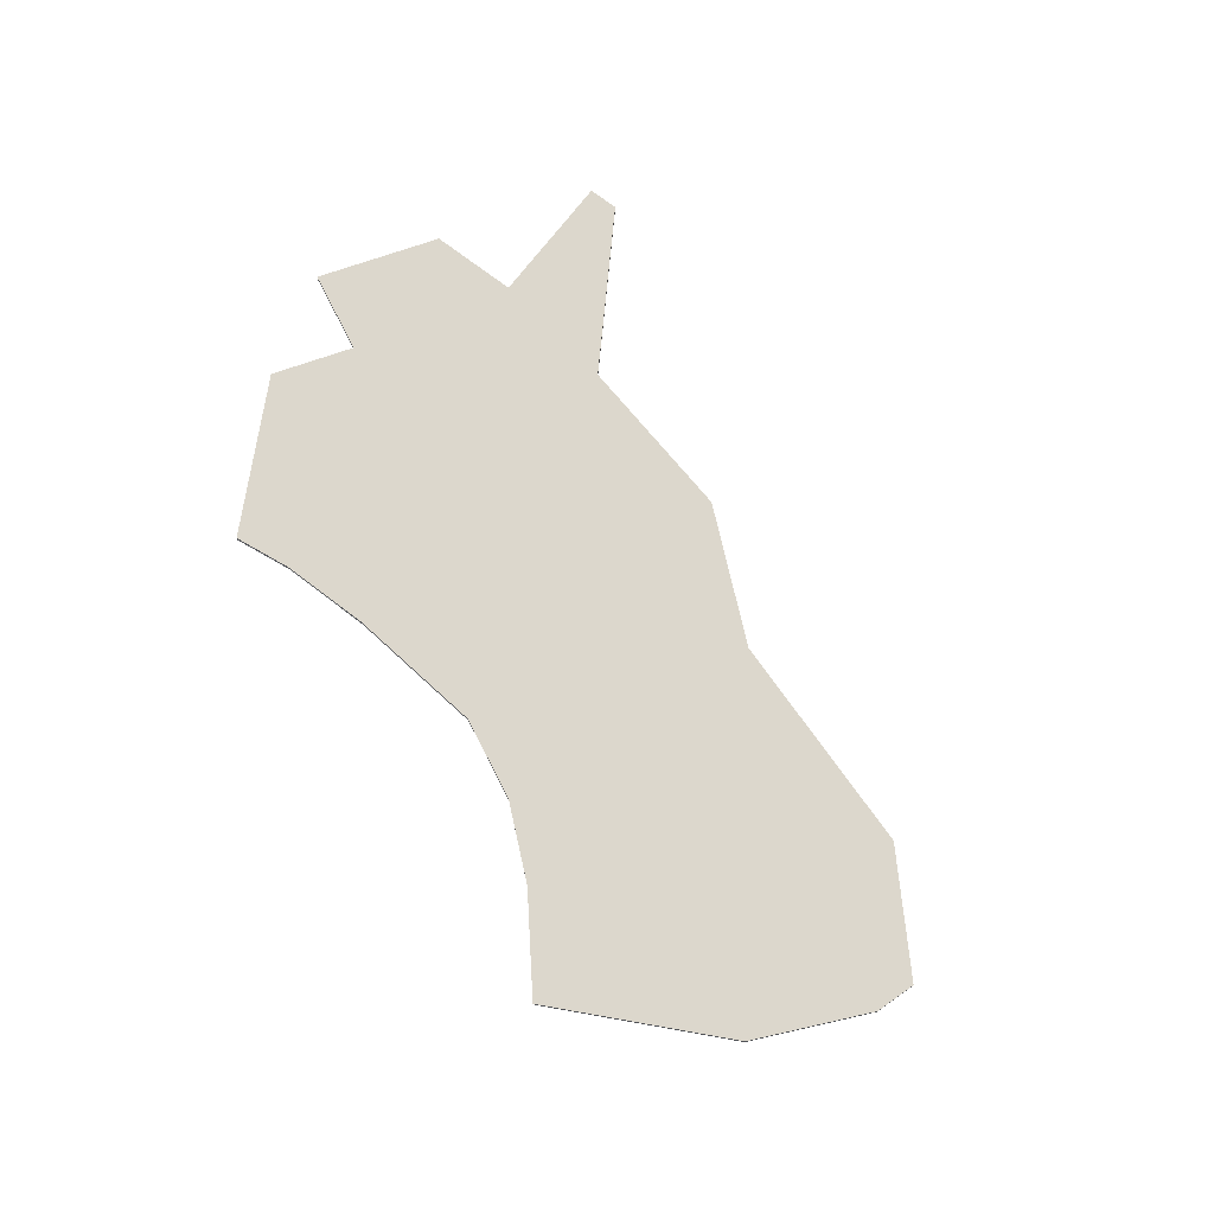
<metadata>
{"format":"obj","ext":"obj","renderer":"f3d","projection":"perspective","resolution":1024,"background":"white","views":[{"elev":72.8,"azim":-142.5,"up":"+Z"}]}
</metadata>
<code>
v 2.33 3.755 0.01
v 2.388 3.687 0.01
v 2.388 3.687 -3.469e-18
v 2.414 3.657 0.01
v 2.414 3.657 0
v 2.419 3.652 0
v 2.419 3.652 0.01
v 2.447 3.619 0.01
v 2.447 3.619 0
v 2.33 3.755 0
v 2.04 3.605 0.01
v 2.098 3.635 0.01
v 2.098 3.635 0
v 2.113 3.642 0
v 2.113 3.642 0.01
v 2.131 3.652 0.01
v 2.131 3.652 0
v 2.185 3.68 0
v 2.185 3.68 0.01
v 2.203 3.69 0.01
v 2.203 3.69 0
v 2.257 3.718 0
v 2.257 3.718 0.01
v 2.309 3.745 0.01
v 2.309 3.745 0
v 2.33 3.755 0
v 2.33 3.755 0.01
v 2.04 3.605 0
v 1.908 3.446 0.01
v 1.974 3.525 0.01
v 1.974 3.525 0
v 1.993 3.548 0.01
v 1.993 3.548 0
v 1.993 3.548 0
v 1.993 3.548 0.01
v 2.04 3.605 0
v 2.04 3.605 0.01
v 1.908 3.446 0
v 1.887 3.38 0.01
v 1.907 3.445 0.01
v 1.907 3.445 0
v 1.908 3.446 0
v 1.908 3.446 0.01
v 1.887 3.38 0
v 2.04 3.217 0.01
v 2.021 3.237 0.01
v 2.021 3.237 0
v 1.993 3.268 0
v 1.993 3.268 0.01
v 1.989 3.272 0
v 1.989 3.272 0.01
v 1.938 3.326 0.01
v 1.938 3.326 0
v 1.924 3.341 0.01
v 1.924 3.341 0
v 1.887 3.38 0
v 1.887 3.38 0.01
v 2.04 3.217 0
v 2.403 3.104 0.01
v 2.313 3.132 0.01
v 2.313 3.132 0
v 2.309 3.133 0.01
v 2.309 3.133 0
v 2.308 3.134 0.01
v 2.308 3.134 0
v 2.222 3.161 0.01
v 2.222 3.161 0
v 2.203 3.166 0.01
v 2.203 3.166 0
v 2.131 3.189 0
v 2.131 3.189 0.01
v 2.098 3.199 0.01
v 2.098 3.199 0
v 2.04 3.217 0
v 2.04 3.217 0.01
v 2.403 3.104 0
v 2.598 2.942 0.01
v 2.533 2.996 0.01
v 2.533 2.996 0
v 2.52 3.007 0.01
v 2.52 3.007 0
v 2.492 3.03 0
v 2.492 3.03 0.01
v 2.468 3.05 0
v 2.468 3.05 0.01
v 2.414 3.095 0.01
v 2.414 3.095 0
v 2.403 3.104 0
v 2.403 3.104 0.01
v 2.598 2.942 0
v 2.881 2.877 0.01
v 2.836 2.887 0.01
v 2.836 2.887 0
v 2.786 2.899 0
v 2.786 2.899 0.01
v 2.73 2.912 0.01
v 2.73 2.912 0
v 2.692 2.92 0
v 2.692 2.92 0.01
v 2.665 2.927 0.01
v 2.665 2.927 0
v 2.625 2.936 0
v 2.625 2.936 0.01
v 2.598 2.942 0
v 2.598 2.942 0.01
v 2.881 2.877 0
v 3.045 2.616 0.01
v 2.99 2.703 0.01
v 2.99 2.703 0
v 2.98 2.719 0.01
v 2.98 2.719 0
v 2.941 2.781 0
v 2.941 2.781 0.01
v 2.936 2.79 0
v 2.936 2.79 0.01
v 2.915 2.823 0.01
v 2.915 2.823 0
v 2.881 2.877 0
v 2.881 2.877 0.01
v 3.045 2.616 0
v 3.095 2.616 0.01
v 3.046 2.616 0.01
v 3.046 2.616 0
v 3.045 2.616 0
v 3.045 2.616 0.01
v 3.095 2.616 0
v 3.095 2.843 0.01
v 3.095 2.823 0.01
v 3.095 2.823 0
v 3.095 2.767 0
v 3.095 2.767 0.01
v 3.095 2.719 0.01
v 3.095 2.719 0
v 3.095 2.692 0
v 3.095 2.692 0.01
v 3.095 2.616 0.01
v 3.095 2.616 0
v 3.095 2.843 0
v 3.245 2.843 0
v 3.245 2.843 0.01
v 3.17 2.843 0.01
v 3.152 2.843 0.01
v 3.152 2.843 0
v 3.095 2.843 0
v 3.095 2.843 0.01
v 3.17 2.843 0
v 3.362 3.023 0.01
v 3.323 2.963 0.01
v 3.323 2.963 -3.469e-18
v 3.299 2.927 0.01
v 3.299 2.927 0
v 3.284 2.903 0.01
v 3.284 2.903 -3.469e-18
v 3.257 2.862 0.01
v 3.257 2.862 0
v 3.245 2.843 0.01
v 3.245 2.843 0
v 3.362 3.023 0
v 3.232 3.085 0.01
v 3.257 3.073 0.01
v 3.257 3.073 0
v 3.297 3.054 0
v 3.297 3.054 0.01
v 3.347 3.03 0.01
v 3.347 3.03 0
v 3.362 3.023 0
v 3.362 3.023 0.01
v 3.232 3.085 0
v 3.31 3.205 0.01
v 3.271 3.145 0.01
v 3.271 3.145 0
v 3.264 3.134 0.01
v 3.264 3.134 0
v 3.257 3.124 0
v 3.257 3.124 0.01
v 3.232 3.085 0
v 3.232 3.085 0.01
v 3.31 3.205 0
v 3.17 3.459 0.01
v 3.178 3.445 0.01
v 3.178 3.445 0
v 3.217 3.374 0
v 3.217 3.374 0.01
v 3.235 3.341 0.01
v 3.235 3.341 0
v 3.257 3.301 0
v 3.257 3.301 0.01
v 3.263 3.29 0
v 3.263 3.29 0.01
v 3.292 3.237 0.01
v 3.292 3.237 0
v 3.31 3.205 0
v 3.31 3.205 0.01
v 3.17 3.459 0
v 3.07 3.446 0.01
v 3.152 3.456 0.01
v 3.152 3.456 0
v 3.17 3.459 0.01
v 3.17 3.459 0
v 3.07 3.446 0
v 3.07 3.446 0
v 3.046 3.446 0
v 3.046 3.446 0.01
v 2.994 3.446 0.01
v 2.994 3.446 0
v 2.941 3.446 0
v 2.941 3.446 0.01
v 2.919 3.446 0.01
v 2.919 3.446 0
v 3.07 3.446 0.01
v 2.941 2.823 0.01
v 3.046 2.823 0.01
v 3.046 2.927 0.01
v 2.73 2.927 0.01
v 2.836 2.927 0.01
v 2.836 3.03 0.01
v 2.941 2.927 0.01
v 2.941 3.03 0.01
v 3.046 3.03 0.01
v 3.152 2.927 0.01
v 3.152 3.03 0.01
v 3.257 2.927 0.01
v 3.257 3.03 0.01
v 2.52 3.03 0.01
v 2.625 3.03 0.01
v 2.625 3.134 0.01
v 2.73 3.03 0.01
v 2.73 3.134 0.01
v 2.836 3.134 0.01
v 2.941 3.134 0.01
v 3.046 3.134 0.01
v 3.152 3.134 0.01
v 2.309 3.134 0.01
v 2.414 3.134 0.01
v 2.414 3.237 0.01
v 2.52 3.134 0.01
v 2.52 3.237 0.01
v 2.625 3.237 0.01
v 2.73 3.237 0.01
v 2.836 3.237 0.01
v 2.941 3.237 0.01
v 3.046 3.237 0.01
v 3.152 3.237 0.01
v 3.257 3.134 0.01
v 3.257 3.237 0.01
v 2.098 3.237 0.01
v 2.203 3.237 0.01
v 2.203 3.341 0.01
v 2.309 3.237 0.01
v 2.309 3.341 0.01
v 2.414 3.341 0.01
v 2.52 3.341 0.01
v 2.625 3.341 0.01
v 2.73 3.341 0.01
v 2.836 3.341 0.01
v 2.941 3.341 0.01
v 3.046 3.341 0.01
v 3.152 3.341 0.01
v 1.993 3.341 0.01
v 2.098 3.341 0.01
v 2.098 3.445 0.01
v 2.203 3.445 0.01
v 2.309 3.445 0.01
v 2.414 3.445 0.01
v 2.52 3.445 0.01
v 2.625 3.445 0.01
v 2.73 3.445 0.01
v 2.836 3.445 0.01
v 2.941 3.445 0.01
v 3.046 3.445 0.01
v 3.152 3.445 0.01
v 2.203 3.548 0.01
v 2.309 3.548 0.01
v 2.414 3.548 0.01
v 2.52 3.548 0.01
v 2.309 3.652 0.01
v 2.414 3.652 0.01
v 2.388 3.687 0.01
v 2.33 3.755 0.01
v 2.309 3.745 0.01
v 2.414 3.657 0.01
v 2.257 3.718 0.01
v 2.203 3.69 0.01
v 2.203 3.652 0.01
v 2.185 3.68 0.01
v 2.113 3.642 0.01
v 2.098 3.635 0.01
v 2.131 3.652 0.01
v 2.098 3.548 0.01
v 2.04 3.605 0.01
v 1.993 3.548 0.01
v 1.993 3.548 0.01
v 1.993 3.445 0.01
v 1.974 3.525 0.01
v 1.908 3.446 0.01
v 1.907 3.445 0.01
v 1.887 3.38 0.01
v 1.924 3.341 0.01
v 1.938 3.326 0.01
v 1.989 3.272 0.01
v 1.993 3.268 0.01
v 2.021 3.237 0.01
v 2.04 3.217 0.01
v 2.098 3.199 0.01
v 2.131 3.189 0.01
v 2.222 3.161 0.01
v 2.308 3.134 0.01
v 2.203 3.166 0.01
v 2.309 3.133 0.01
v 2.313 3.132 0.01
v 2.403 3.104 0.01
v 2.468 3.05 0.01
v 2.492 3.03 0.01
v 2.414 3.095 0.01
v 2.533 2.996 0.01
v 2.598 2.942 0.01
v 2.52 3.007 0.01
v 2.625 2.936 0.01
v 2.665 2.927 0.01
v 2.692 2.92 0.01
v 2.73 2.912 0.01
v 2.786 2.899 0.01
v 2.881 2.877 0.01
v 2.915 2.823 0.01
v 2.836 2.887 0.01
v 2.936 2.79 0.01
v 2.941 2.781 0.01
v 2.98 2.719 0.01
v 3.046 2.719 0.01
v 2.99 2.703 0.01
v 3.045 2.616 0.01
v 3.046 2.616 0.01
v 3.095 2.616 0.01
v 3.095 2.692 0.01
v 3.095 2.767 0.01
v 3.095 2.719 0.01
v 3.095 2.843 0.01
v 3.095 2.823 0.01
v 3.17 2.843 0.01
v 3.245 2.843 0.01
v 3.257 2.862 0.01
v 3.152 2.843 0.01
v 3.284 2.903 0.01
v 3.323 2.963 0.01
v 3.362 3.023 0.01
v 3.347 3.03 0.01
v 3.299 2.927 0.01
v 3.297 3.054 0.01
v 3.232 3.085 0.01
v 3.257 3.124 0.01
v 3.257 3.073 0.01
v 3.271 3.145 0.01
v 3.31 3.205 0.01
v 3.292 3.237 0.01
v 3.264 3.134 0.01
v 3.263 3.29 0.01
v 3.257 3.301 0.01
v 3.235 3.341 0.01
v 3.217 3.374 0.01
v 3.178 3.445 0.01
v 3.17 3.459 0.01
v 3.07 3.446 0.01
v 3.152 3.456 0.01
v 2.994 3.446 0.01
v 3.046 3.446 0.01
v 2.919 3.446 0.01
v 2.841 3.453 0.01
v 2.941 3.446 0.01
v 2.836 3.453 0.01
v 2.763 3.46 0.01
v 2.73 3.463 0.01
v 2.685 3.467 0.01
v 2.62 3.498 0.01
v 2.555 3.529 0.01
v 2.532 3.548 0.01
v 2.625 3.496 0.01
v 2.52 3.558 0.01
v 2.447 3.619 0.01
v 2.419 3.652 0.01
v 2.501 3.574 0.01
v 2.203 3.652 0
v 2.309 3.652 0
v 2.309 3.548 0
v 2.414 3.652 0
v 2.414 3.548 0
v 2.098 3.548 0
v 2.203 3.548 0
v 2.203 3.445 0
v 2.309 3.445 0
v 2.414 3.445 0
v 2.52 3.548 0
v 2.52 3.445 0
v 1.993 3.445 0
v 2.098 3.445 0
v 2.098 3.341 0
v 2.203 3.341 0
v 2.309 3.341 0
v 2.414 3.341 0
v 2.52 3.341 0
v 2.625 3.445 0
v 2.625 3.341 0
v 2.73 3.445 0
v 2.73 3.341 0
v 2.836 3.445 0
v 2.836 3.341 0
v 2.941 3.445 0
v 2.941 3.341 0
v 3.046 3.445 0
v 3.046 3.341 0
v 3.152 3.445 0
v 3.152 3.341 0
v 2.203 3.237 0
v 2.309 3.237 0
v 2.414 3.237 0
v 2.52 3.237 0
v 2.625 3.237 0
v 2.73 3.237 0
v 2.836 3.237 0
v 2.941 3.237 0
v 3.046 3.237 0
v 3.152 3.237 0
v 2.414 3.134 0
v 2.52 3.134 0
v 2.625 3.134 0
v 2.73 3.134 0
v 2.836 3.134 0
v 2.941 3.134 0
v 3.046 3.134 0
v 3.152 3.134 0
v 3.257 3.237 0
v 3.257 3.134 0
v 2.625 3.03 0
v 2.73 3.03 0
v 2.836 3.03 0
v 2.941 3.03 0
v 3.046 3.03 0
v 3.152 3.03 0
v 2.836 2.927 0
v 2.941 2.927 0
v 3.046 2.927 0
v 3.152 2.927 0
v 3.257 3.03 0
v 3.257 2.927 0
v 3.046 2.823 0
v 2.501 3.574 -3.469e-18
v 2.52 3.558 0
v 2.447 3.619 0
v 2.419 3.652 0
v 2.555 3.529 0
v 2.62 3.498 0
v 2.532 3.548 0
v 2.685 3.467 0
v 2.625 3.496 0
v 2.763 3.46 0
v 2.73 3.463 0
v 2.919 3.446 0
v 2.836 3.453 0
v 2.841 3.453 0
v 2.941 3.446 0
v 2.994 3.446 0
v 3.046 3.446 0
v 3.07 3.446 0
v 3.152 3.456 0
v 3.17 3.459 0
v 3.178 3.445 0
v 3.217 3.374 0
v 3.235 3.341 0
v 3.257 3.301 0
v 3.263 3.29 0
v 3.271 3.145 0
v 3.292 3.237 0
v 3.31 3.205 0
v 3.257 3.124 0
v 3.232 3.085 0
v 3.257 3.073 0
v 3.297 3.054 0
v 3.323 2.963 -3.469e-18
v 3.299 2.927 0
v 3.347 3.03 0
v 3.362 3.023 0
v 3.284 2.903 -3.469e-18
v 3.257 2.862 0
v 3.245 2.843 0
v 3.17 2.843 0
v 3.095 2.843 0
v 3.152 2.843 0
v 3.095 2.823 0
v 3.095 2.767 0
v 3.046 2.719 0
v 3.046 2.616 0
v 3.095 2.692 0
v 3.095 2.719 0
v 3.045 2.616 0
v 2.99 2.703 0
v 2.98 2.719 0
v 2.941 2.781 0
v 2.941 2.823 0
v 2.936 2.79 0
v 2.881 2.877 0
v 2.915 2.823 0
v 2.73 2.927 0
v 2.786 2.899 0
v 2.836 2.887 0
v 2.73 2.912 0
v 2.692 2.92 0
v 2.665 2.927 0
v 2.533 2.996 0
v 2.52 3.007 0
v 2.625 2.936 0
v 2.598 2.942 0
v 2.468 3.05 0
v 2.414 3.095 0
v 2.52 3.03 0
v 2.492 3.03 0
v 2.309 3.134 0
v 2.313 3.132 0
v 2.403 3.104 0
v 2.308 3.134 0
v 2.222 3.161 0
v 2.098 3.237 0
v 2.131 3.189 0
v 2.203 3.166 0
v 2.098 3.199 0
v 2.04 3.217 0
v 2.021 3.237 0
v 1.993 3.268 0
v 1.993 3.341 0
v 1.989 3.272 0
v 1.938 3.326 0
v 1.924 3.341 0
v 1.887 3.38 0
v 1.907 3.445 0
v 1.908 3.446 0
v 1.974 3.525 0
v 1.993 3.548 0
v 1.993 3.548 0
v 2.04 3.605 0
v 2.113 3.642 0
v 2.131 3.652 0
v 2.098 3.635 0
v 2.185 3.68 0
v 2.203 3.69 0
v 2.257 3.718 0
v 2.388 3.687 -3.469e-18
v 2.414 3.657 0
v 2.309 3.745 0
v 2.33 3.755 0
v 2.309 3.133 0
v 3.095 2.616 0
v 3.264 3.134 0
v 2.685 3.467 0.01
v 2.73 3.463 0.01
v 2.73 3.463 0
v 2.763 3.46 0
v 2.763 3.46 0.01
v 2.836 3.453 0.01
v 2.836 3.453 0
v 2.841 3.453 0
v 2.841 3.453 0.01
v 2.919 3.446 0.01
v 2.919 3.446 0
v 2.685 3.467 0
v 2.555 3.529 0.01
v 2.62 3.498 0.01
v 2.62 3.498 0
v 2.625 3.496 0.01
v 2.625 3.496 0
v 2.685 3.467 0
v 2.685 3.467 0.01
v 2.555 3.529 0
v 2.447 3.619 0.01
v 2.501 3.574 0.01
v 2.501 3.574 -3.469e-18
v 2.52 3.558 0.01
v 2.52 3.558 0
v 2.532 3.548 0
v 2.532 3.548 0.01
v 2.555 3.529 0.01
v 2.555 3.529 0
v 2.447 3.619 0
g  mesh 1 SG_PasirRis
f 1 3 10
f 2 5 3
f 8 6 7
f 6 8 9
f 6 4 7
f 4 6 5
f 5 2 4
f 3 1 2
f 19 21 18
f 13 11 12
f 12 14 13
f 14 12 15
f 17 15 16
f 16 18 17
f 18 16 19
f 21 19 20
f 20 22 21
f 22 20 23
f 25 23 24
f 24 26 25
f 26 24 27
f 23 25 22
f 11 13 28
f 15 17 14
f 34 32 35
f 31 29 30
f 33 30 32
f 32 34 33
f 29 31 38
f 35 36 34
f 36 35 37
f 30 33 31
f 39 41 44
f 41 39 40
f 40 42 41
f 42 40 43
f 53 51 52
f 47 45 46
f 46 48 47
f 48 46 49
f 49 50 48
f 50 49 51
f 45 47 58
f 55 52 54
f 54 56 55
f 56 54 57
f 52 55 53
f 51 53 50
f 68 70 69
f 61 59 60
f 63 60 62
f 64 63 62
f 63 64 65
f 65 66 67
f 66 65 64
f 69 66 68
f 59 61 76
f 70 68 71
f 73 71 72
f 72 74 73
f 74 72 75
f 71 73 70
f 66 69 67
f 60 63 61
f 77 79 90
f 79 77 78
f 81 78 80
f 80 82 81
f 82 80 83
f 83 84 82
f 84 83 85
f 87 85 86
f 86 88 87
f 88 86 89
f 85 87 84
f 78 81 79
f 92 94 93
f 93 91 92
f 91 93 106
f 95 97 94
f 99 101 98
f 104 103 105
f 103 104 102
f 102 100 103
f 100 102 101
f 101 99 100
f 98 96 99
f 96 98 97
f 97 95 96
f 94 92 95
f 114 113 115
f 109 107 108
f 111 108 110
f 110 112 111
f 112 110 113
f 113 114 112
f 107 109 120
f 117 115 116
f 116 118 117
f 118 116 119
f 115 117 114
f 108 111 109
f 121 123 126
f 123 121 122
f 122 124 123
f 124 122 125
f 132 134 133
f 129 127 128
f 128 130 129
f 130 128 131
f 133 131 132
f 127 129 138
f 134 132 135
f 136 134 135
f 134 136 137
f 131 133 130
f 142 144 143
f 141 139 140
f 143 141 142
f 141 143 146
f 144 142 145
f 139 141 146
f 148 151 149
f 149 147 148
f 151 148 150
f 151 152 153
f 152 151 150
f 155 152 154
f 155 156 157
f 156 155 154
f 152 155 153
f 147 149 158
f 161 159 160
f 160 162 161
f 162 160 163
f 165 163 164
f 164 166 165
f 166 164 167
f 163 165 162
f 159 161 168
f 169 171 178
f 171 169 170
f 173 170 172
f 172 174 173
f 174 172 175
f 175 176 174
f 176 175 177
f 170 173 171
f 183 185 182
f 181 179 180
f 180 182 181
f 182 180 183
f 185 183 184
f 184 186 185
f 186 184 187
f 187 188 186
f 188 187 189
f 191 189 190
f 190 192 191
f 192 190 193
f 179 181 194
f 189 191 188
f 197 198 199
f 198 197 196
f 195 197 200
f 197 195 196
f 203 201 202
f 207 205 206
f 206 208 207
f 208 206 209
f 205 207 204
f 204 202 205
f 202 204 203
f 201 203 210
f 551 553 562
f 559 561 558
f 561 559 560
f 558 556 559
f 556 558 557
f 557 555 556
f 554 552 555
f 552 554 553
f 553 551 552
f 555 557 554
f 567 564 566
f 566 568 567
f 568 566 569
f 564 567 565
f 563 565 570
f 565 563 564
f 572 575 573
f 578 576 577
f 576 578 579
f 576 574 577
f 574 576 575
f 575 572 574
f 573 571 572
f 571 573 580
f 211 213 217
f 214 216 227
f 215 218 216
f 217 219 218
f 213 221 219
f 220 223 221
f 224 226 236
f 225 228 226
f 227 229 228
f 216 230 229
f 218 231 230
f 219 232 231
f 233 235 249
f 234 237 235
f 236 238 237
f 226 239 238
f 228 240 239
f 229 241 240
f 230 242 241
f 231 243 242
f 232 245 243
f 246 248 260
f 247 250 248
f 249 251 250
f 235 252 251
f 237 253 252
f 238 254 253
f 239 255 254
f 240 256 255
f 241 257 256
f 242 258 257
f 259 261 293
f 260 262 261
f 248 263 262
f 250 264 263
f 251 265 264
f 252 266 265
f 253 267 266
f 254 268 267
f 255 269 268
f 256 270 269
f 257 271 270
f 261 272 289
f 262 273 272
f 263 274 273
f 264 275 274
f 272 276 284
f 273 277 276
f 379 281 277
f 278 280 276
f 276 283 284
f 284 285 288
f 272 287 289
f 289 290 292
f 261 291 293
f 293 295 296
f 293 298 259
f 259 300 301
f 260 302 246
f 246 303 304
f 247 305 308
f 249 307 233
f 307 309 233
f 234 311 314
f 236 313 224
f 313 317 224
f 225 316 318
f 227 319 214
f 214 320 321
f 215 322 325
f 217 324 211
f 211 326 327
f 212 328 329
f 329 331 332
f 329 334 336
f 212 335 338
f 220 337 342
f 220 341 222
f 222 343 347
f 344 346 223
f 223 348 351
f 232 350 244
f 350 355 244
f 352 354 245
f 245 356 357
f 243 358 258
f 258 360 271
f 271 361 363
f 270 362 365
f 269 364 368
f 268 367 369
f 267 370 371
f 266 372 376
f 265 375 275
f 375 377 275
f 274 379 277
f 274 380 378
f 274 377 380
f 379 274 378
f 377 274 275
f 265 373 374
f 373 266 376
f 375 265 374
f 373 265 266
f 267 372 266
f 372 267 371
f 268 370 267
f 370 268 369
f 269 366 268
f 366 269 368
f 367 268 366
f 364 270 365
f 364 269 270
f 362 271 363
f 362 270 271
f 361 271 360
f 359 258 358
f 360 258 359
f 357 243 245
f 358 243 357
f 356 245 354
f 244 352 245
f 352 244 355
f 354 352 353
f 223 349 221
f 349 223 351
f 349 232 221
f 350 232 349
f 348 223 346
f 223 347 344
f 347 223 222
f 346 344 345
f 343 222 341
f 339 220 342
f 220 340 341
f 340 220 339
f 212 337 213
f 337 212 338
f 337 220 213
f 335 329 336
f 335 212 329
f 332 334 329
f 334 332 333
f 330 329 328
f 331 329 330
f 327 212 211
f 328 212 327
f 326 211 324
f 215 323 217
f 323 215 325
f 324 217 323
f 214 322 215
f 322 214 321
f 320 214 319
f 225 319 227
f 319 225 318
f 225 317 315
f 317 225 224
f 316 225 315
f 236 314 312
f 314 236 234
f 313 236 312
f 234 310 311
f 233 310 234
f 310 233 309
f 306 247 308
f 213 211 212
f 216 214 215
f 218 215 217
f 219 217 213
f 221 213 220
f 223 220 222
f 226 224 225
f 228 225 227
f 229 227 216
f 230 216 218
f 231 218 219
f 232 219 221
f 235 233 234
f 237 234 236
f 238 236 226
f 239 226 228
f 240 228 229
f 241 229 230
f 242 230 231
f 243 231 232
f 245 232 244
f 248 246 247
f 250 247 249
f 251 249 235
f 252 235 237
f 253 237 238
f 254 238 239
f 255 239 240
f 256 240 241
f 257 241 242
f 258 242 243
f 261 259 260
f 262 260 248
f 263 248 250
f 264 250 251
f 265 251 252
f 266 252 253
f 267 253 254
f 268 254 255
f 269 255 256
f 270 256 257
f 271 257 258
f 272 261 262
f 273 262 263
f 274 263 264
f 275 264 265
f 276 272 273
f 277 273 274
f 280 278 279
f 281 276 277
f 276 281 278
f 283 276 282
f 282 276 280
f 285 284 283
f 287 272 286
f 288 272 284
f 272 288 286
f 290 289 287
f 291 261 289
f 291 289 292
f 295 293 294
f 294 293 291
f 297 293 296
f 293 297 298
f 300 259 299
f 299 259 298
f 302 260 301
f 301 260 259
f 303 246 302
f 305 246 304
f 246 305 247
f 306 249 247
f 249 306 307
f 419 405 407
f 420 407 409
f 421 409 411
f 422 413 414
f 423 414 415
f 424 415 416
f 425 416 417
f 426 417 418
f 427 418 419
f 428 419 420
f 429 420 421
f 431 421 430
f 432 423 424
f 433 424 425
f 434 425 426
f 435 426 427
f 436 427 428
f 437 428 429
f 438 433 434
f 439 434 435
f 440 435 436
f 441 436 437
f 443 437 442
f 444 439 440
f 405 402 404
f 445 385 447
f 448 385 384
f 385 448 447
f 450 392 449
f 392 450 400
f 451 392 391
f 392 451 449
f 452 402 400
f 452 400 453
f 454 404 402
f 454 402 455
f 456 406 404
f 458 404 457
f 404 458 456
f 460 406 459
f 406 460 408
f 462 408 461
f 408 462 410
f 464 410 463
f 465 411 410
f 411 465 466
f 467 421 411
f 421 467 468
f 469 430 468
f 470 431 430
f 471 470 430
f 470 471 472
f 473 429 431
f 474 442 437
f 429 473 474
f 429 474 437
f 476 442 475
f 478 442 477
f 479 477 442
f 477 479 480
f 481 443 478
f 483 441 482
f 482 441 443
f 441 483 484
f 485 444 440
f 485 441 486
f 441 485 440
f 488 444 487
f 444 488 489
f 491 490 489
f 491 489 492
f 493 489 490
f 489 493 494
f 495 444 489
f 444 495 496
f 498 497 496
f 499 438 439
f 500 439 497
f 439 500 499
f 502 501 438
f 502 438 503
f 505 501 504
f 506 432 433
f 506 433 501
f 508 432 507
f 510 432 509
f 432 510 507
f 512 423 511
f 514 423 513
f 423 514 511
f 516 515 422
f 516 422 517
f 517 422 512
f 519 413 518
f 518 413 515
f 413 519 412
f 521 520 412
f 521 412 522
f 524 520 523
f 525 395 520
f 395 525 526
f 528 527 526
f 527 528 529
f 531 393 530
f 530 393 527
f 533 393 532
f 393 533 534
f 418 403 405
f 394 535 386
f 537 386 536
f 539 387 538
f 540 387 386
f 387 540 538
f 541 381 539
f 542 382 381
f 382 542 543
f 545 382 544
f 546 544 382
f 544 546 547
f 382 545 384
f 382 543 546
f 381 541 542
f 387 539 381
f 386 537 540
f 386 535 536
f 393 534 535
f 393 531 532
f 527 529 530
f 395 526 527
f 520 524 525
f 520 521 523
f 412 519 522
f 548 518 515
f 515 516 548
f 423 512 422
f 508 514 513
f 432 508 513
f 432 506 509
f 501 505 506
f 501 502 504
f 438 499 503
f 497 498 500
f 444 496 497
f 489 494 495
f 490 491 549
f 489 488 492
f 444 485 487
f 441 484 486
f 443 481 482
f 442 478 443
f 442 476 479
f 442 474 475
f 550 473 431
f 431 470 550
f 430 469 471
f 421 468 430
f 411 466 467
f 410 464 465
f 410 462 463
f 408 460 461
f 406 456 459
f 404 454 457
f 402 452 455
f 400 450 453
f 446 451 391
f 385 446 391
f 545 448 384
f 439 444 497
f 437 443 441
f 436 441 440
f 435 440 439
f 434 439 438
f 433 438 501
f 428 437 436
f 427 436 435
f 426 435 434
f 425 434 433
f 424 433 432
f 423 432 513
f 421 431 429
f 420 429 428
f 419 428 427
f 418 427 426
f 417 426 425
f 416 425 424
f 415 424 423
f 414 423 422
f 413 422 515
f 409 421 420
f 407 420 419
f 405 419 418
f 403 418 417
f 401 417 416
f 399 416 415
f 398 415 414
f 397 414 413
f 396 413 412
f 395 412 520
f 408 411 409
f 406 409 407
f 404 407 405
f 402 405 403
f 400 403 401
f 392 401 399
f 390 399 398
f 389 398 397
f 388 397 396
f 394 396 395
f 393 395 527
f 385 392 390
f 383 390 389
f 387 389 388
f 386 388 394
f 382 385 383
f 381 383 387
f 417 401 403
f 416 399 401
f 415 398 399
f 414 397 398
f 413 396 397
f 412 395 396
f 411 408 410
f 409 406 408
f 535 394 393
f 407 404 406
f 403 400 402
f 401 392 400
f 399 390 392
f 398 389 390
f 397 388 389
f 396 394 388
f 395 393 394
f 392 385 391
f 390 383 385
f 389 387 383
f 388 386 387
f 385 382 384
f 383 381 382
f 446 385 445

</code>
